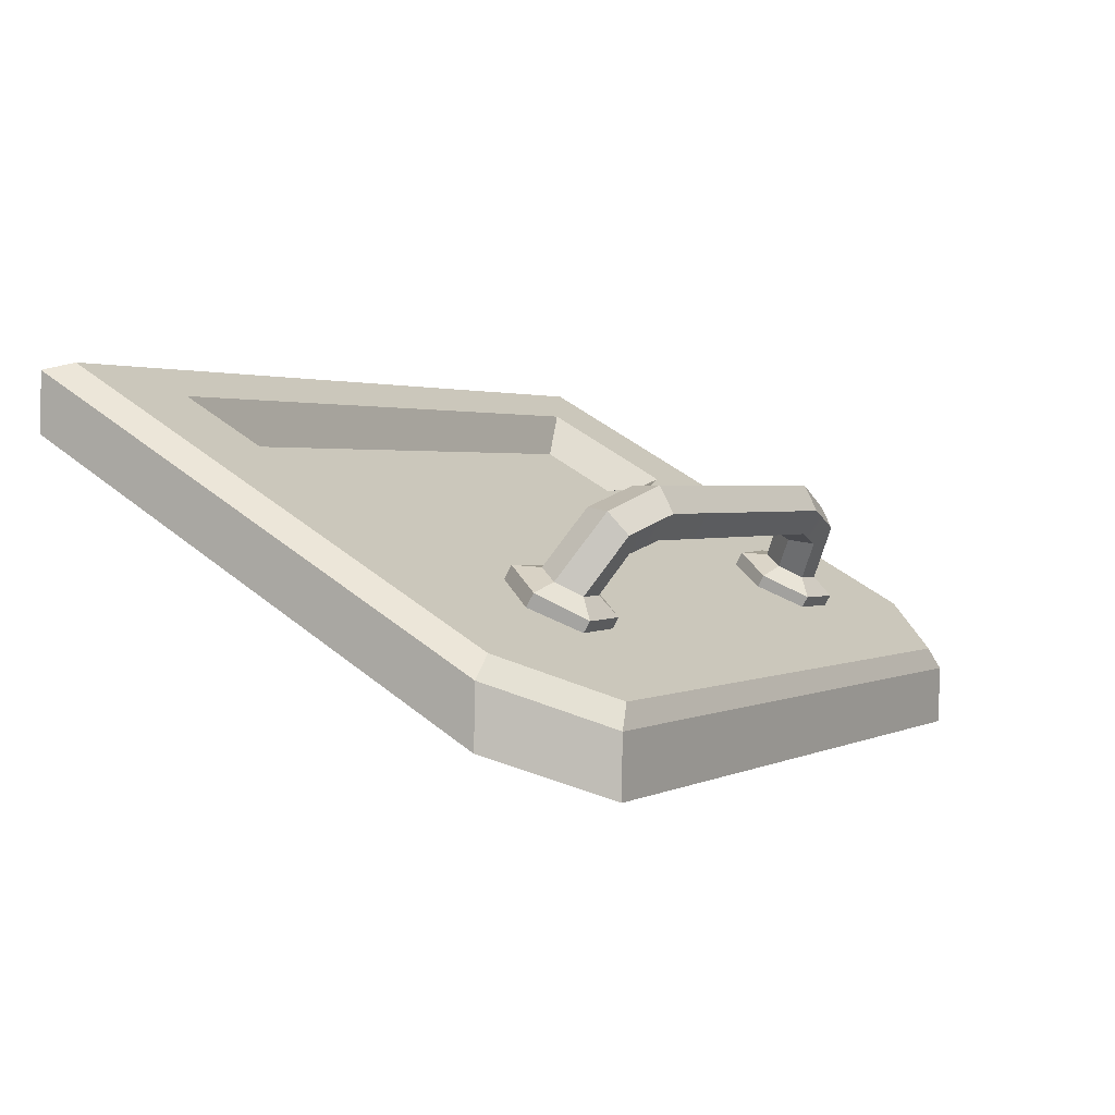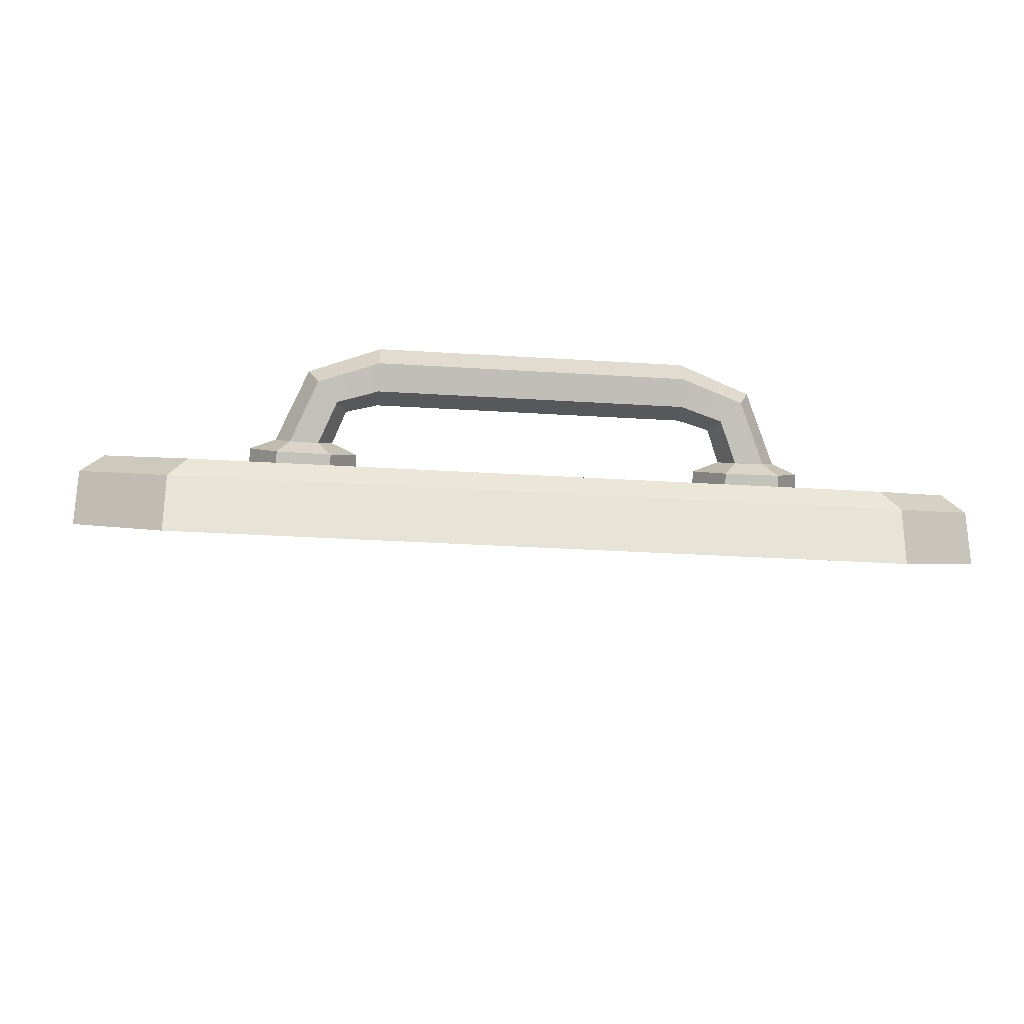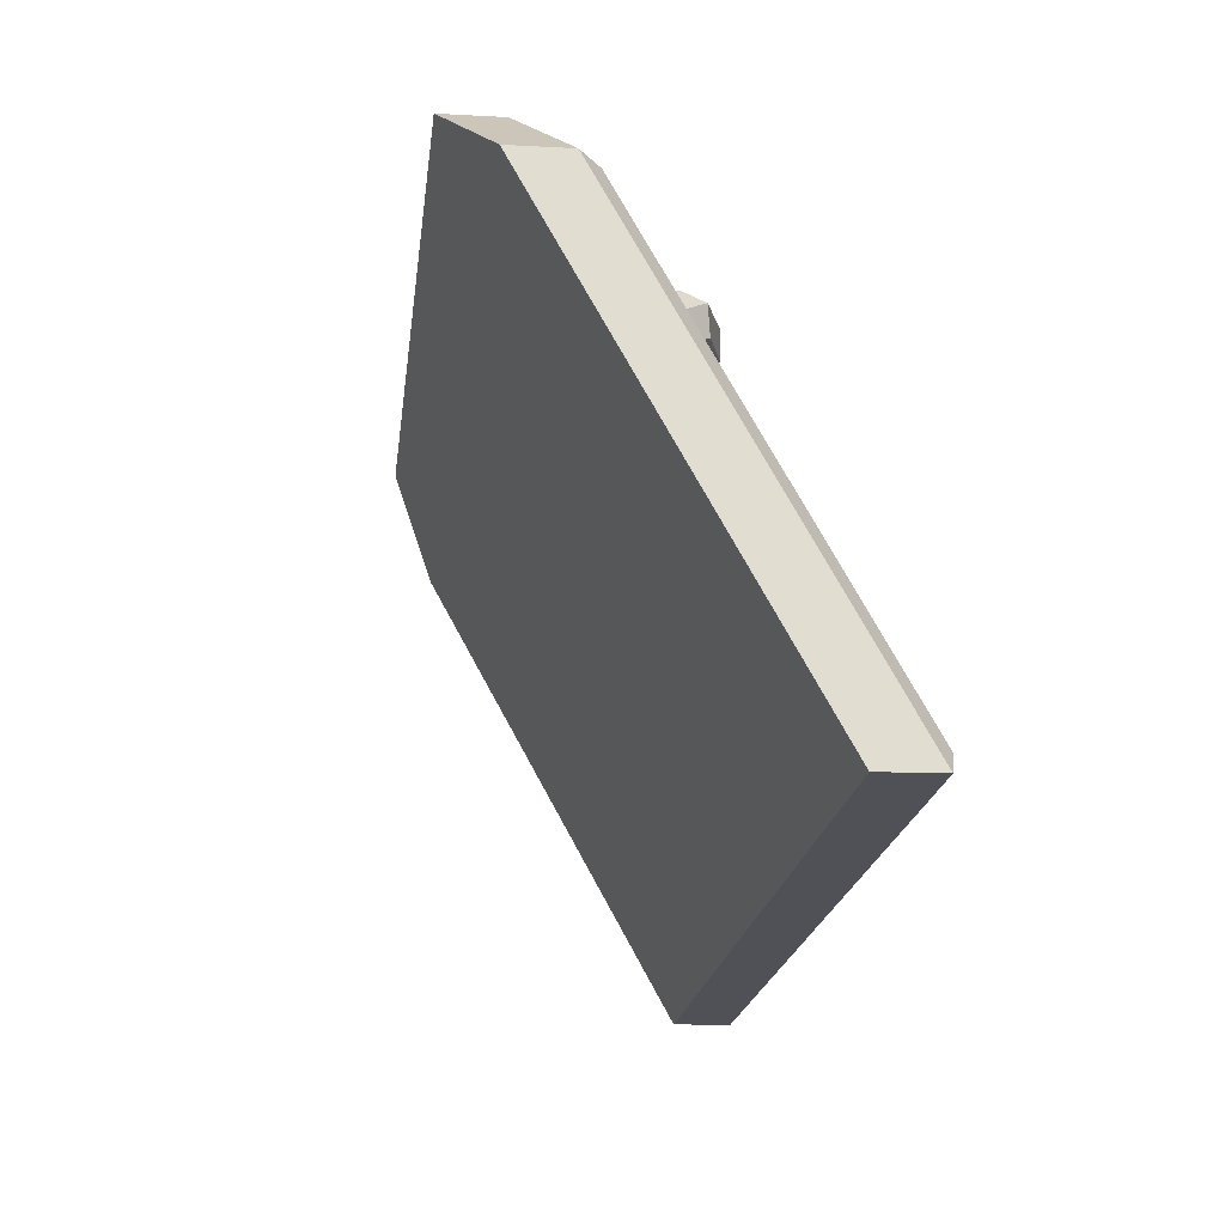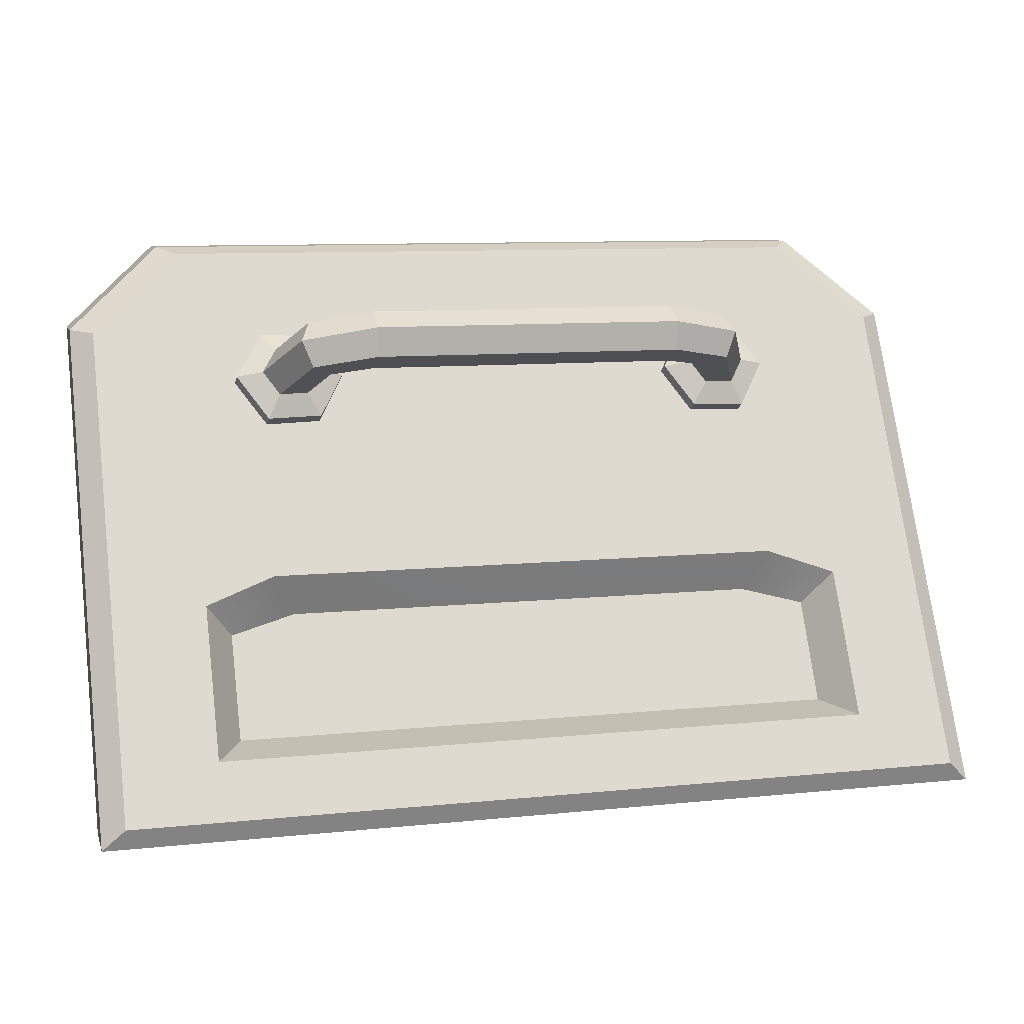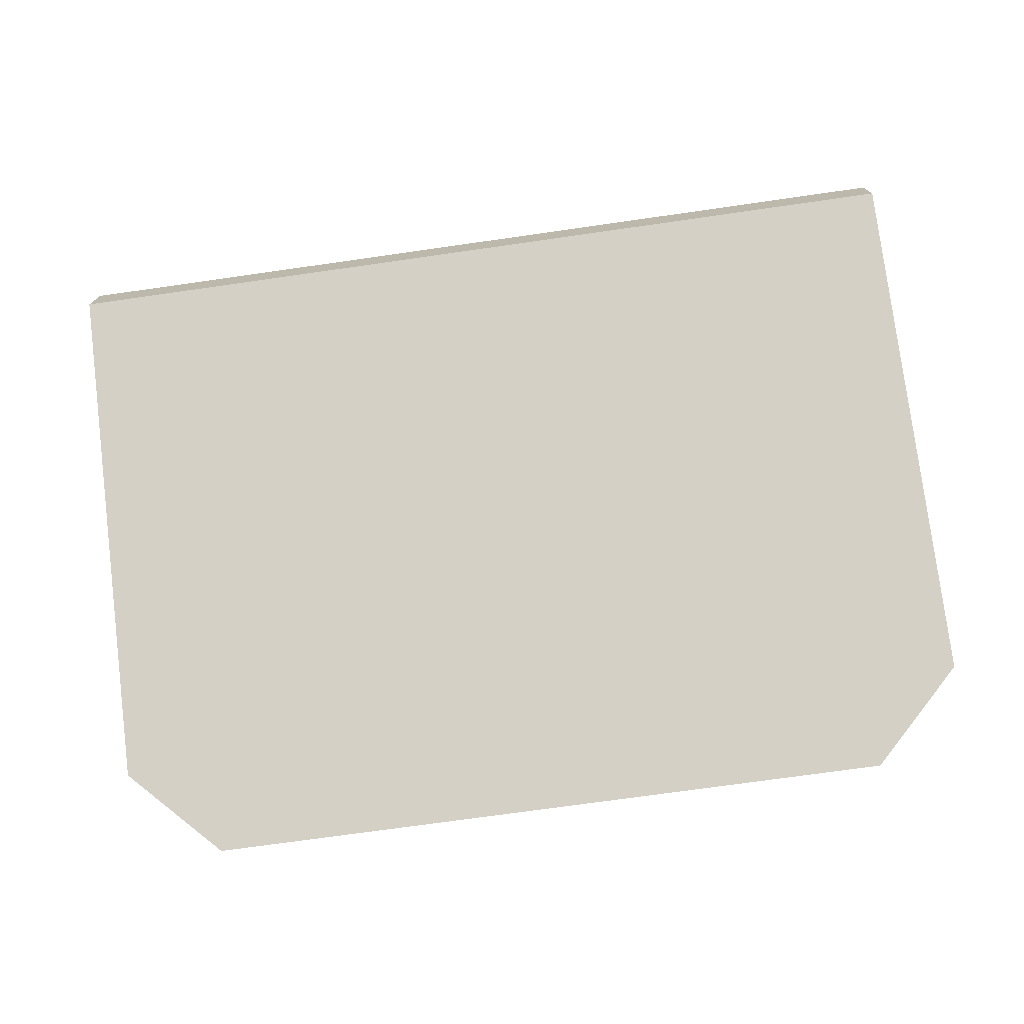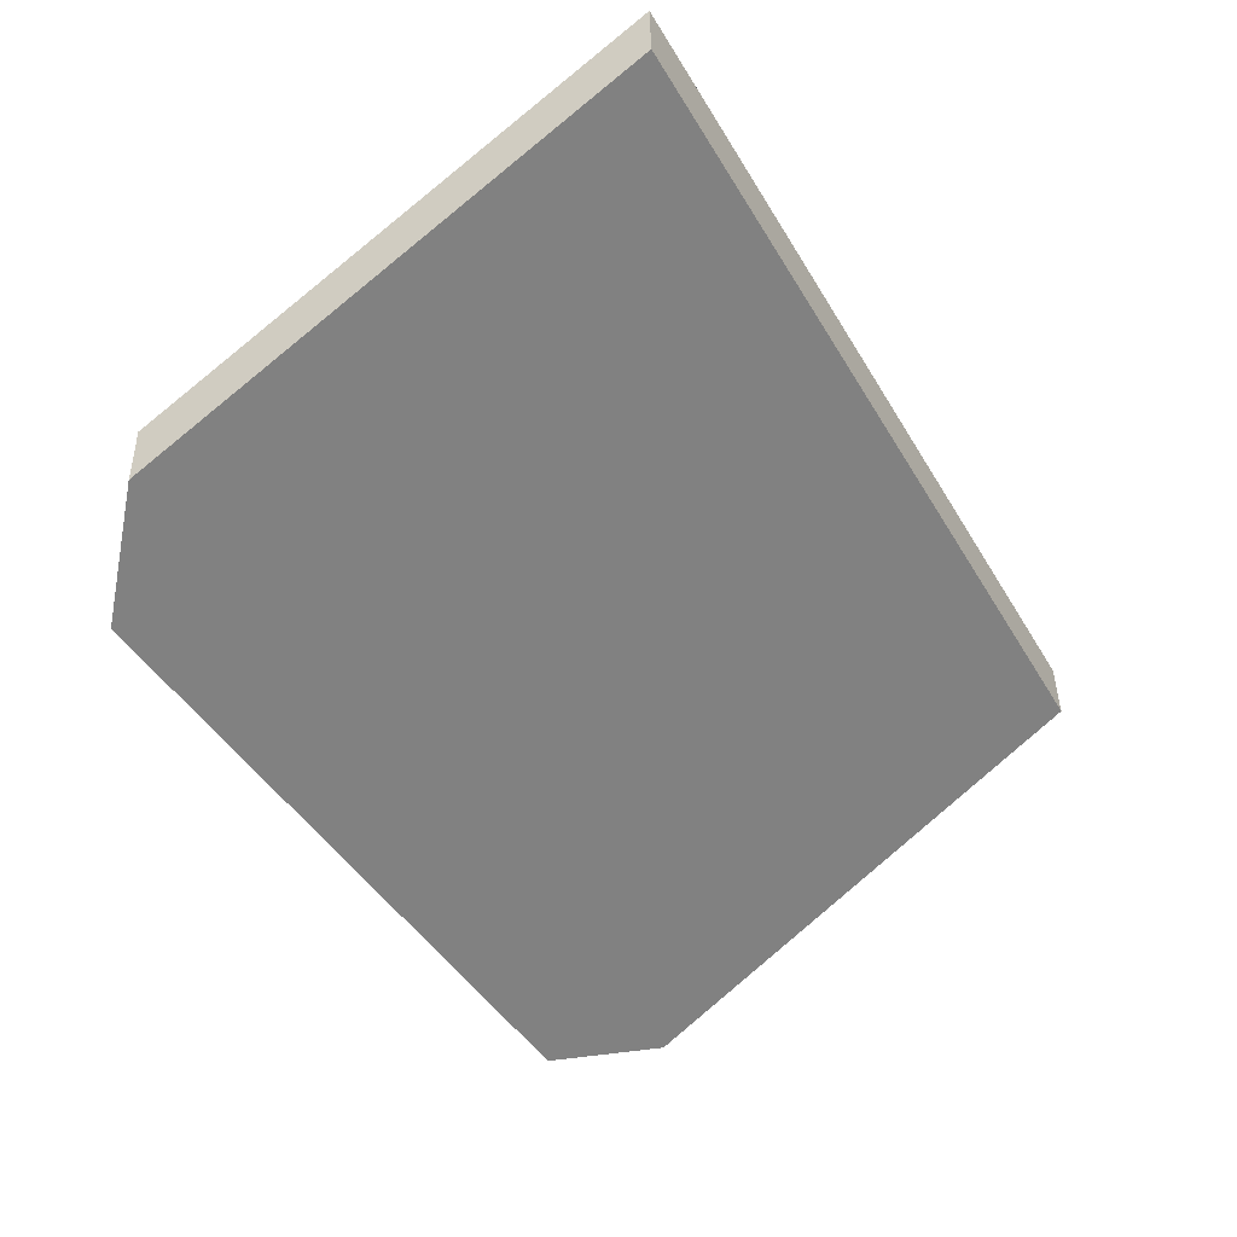
<metadata>
{"format":"obj","ext":"obj","renderer":"f3d","projection":"perspective","resolution":1024,"background":"white","views":[{"elev":1.9,"azim":-58.7,"up":"+Y"},{"elev":-28.2,"azim":-5.6,"up":"+Y"},{"elev":-20.6,"azim":82.8,"up":"+Z"},{"elev":9.7,"azim":165.1,"up":"+Z"},{"elev":-73.1,"azim":-171.9,"up":"+Y"},{"elev":-44.6,"azim":118.9,"up":"+Y"}]}
</metadata>
<code>
g SM_Prop_Rubbish_Bin_01_Lid
v -0.2168 -0.208 0.3417
v 0.2168 -0.208 0.3417
v 0.2745 -0.02103 0.002618
v -0.2745 -0.1804 0.2916
v 0.2745 -0.02103 0.002618
v -0.2745 -0.02103 0.002618
v 0.2745 -0.02103 0.002618
v 0.2168 -0.208 0.3417
v 0.2745 -0.1804 0.2916
v -0.1878 -0.02614 0.05191
v 0.1878 -0.02614 0.05191
v -0.1878 -0.05802 0.1097
v -0.1483 -0.06355 0.1197
v 0.1483 -0.06355 0.1197
v 0.1878 -0.05802 0.1097
v -0.2745 -0.02103 0.002618
v -0.2745 0.01486 0.003318
v -0.2745 -0.1445 0.2923
v -0.2745 -0.1804 0.2916
v -0.2745 -0.1804 0.2916
v -0.2745 -0.1445 0.2923
v -0.2168 -0.1721 0.3424
v -0.2168 -0.208 0.3417
v -0.2168 -0.208 0.3417
v -0.2168 -0.1721 0.3424
v 0.2168 -0.1721 0.3424
v 0.2168 -0.208 0.3417
v 0.2168 -0.208 0.3417
v 0.2168 -0.1721 0.3424
v 0.2745 -0.1445 0.2923
v 0.2745 -0.1804 0.2916
v 0.2745 -0.1804 0.2916
v 0.2745 -0.1445 0.2923
v 0.2745 0.01486 0.003318
v 0.2745 -0.02103 0.002618
v 0.2745 -0.02103 0.002618
v 0.2745 0.01486 0.003318
v -0.2745 0.01486 0.003318
v -0.2745 -0.02103 0.002618
v -0.2745 0.01486 0.003318
v -0.2608 0.0193 0.01637
v -0.2608 -0.1321 0.2909
v -0.2745 -0.1445 0.2923
v -0.2745 -0.1445 0.2923
v -0.2608 -0.1321 0.2909
v -0.206 -0.1583 0.3385
v -0.2168 -0.1721 0.3424
v -0.2168 -0.1721 0.3424
v -0.206 -0.1583 0.3385
v 0.206 -0.1583 0.3385
v 0.2168 -0.1721 0.3424
v 0.2168 -0.1721 0.3424
v 0.206 -0.1583 0.3385
v 0.2608 -0.1321 0.2909
v 0.2745 -0.1445 0.2923
v 0.2745 -0.1445 0.2923
v 0.2608 -0.1321 0.2909
v 0.2608 0.0193 0.01637
v 0.2745 0.01486 0.003318
v 0.2745 0.01486 0.003318
v 0.2608 0.0193 0.01637
v -0.2608 0.0193 0.01637
v -0.2745 0.01486 0.003318
v -0.2043 0.001885 0.04796
v -0.1878 -0.02614 0.05191
v -0.1878 -0.05802 0.1097
v -0.2043 -0.0445 0.1321
v -0.2043 -0.0445 0.1321
v -0.1878 -0.05802 0.1097
v -0.1483 -0.06355 0.1197
v -0.1613 -0.05253 0.1466
v 0.1483 -0.06355 0.1197
v 0.1613 -0.05253 0.1466
v 0.1878 -0.05802 0.1097
v 0.2043 -0.0445 0.1321
v 0.2043 -0.0445 0.1321
v 0.1878 -0.05802 0.1097
v 0.1878 -0.02614 0.05191
v 0.2043 0.001885 0.04796
v 0.2043 0.001885 0.04796
v 0.1878 -0.02614 0.05191
v -0.1878 -0.02614 0.05191
v -0.2043 0.001885 0.04796
v 0.1159 -0.08434 0.2771
v 0.1216 -0.08685 0.2926
v 0.1322 -0.1094 0.2794
v 0.1237 -0.1019 0.2668
v 0.09633 -0.07991 0.2797
v 0.09606 -0.08001 0.2967
v 0.1216 -0.08685 0.2926
v 0.1159 -0.08434 0.2771
v 0.1216 -0.08685 0.2926
v 0.1498 -0.1095 0.2801
v 0.1322 -0.1094 0.2794
v 0.1339 -0.07656 0.2993
v 0.09606 -0.08001 0.2967
v 0.09586 -0.06515 0.3061
v -0.09606 -0.08001 0.2967
v -0.09585 -0.06515 0.3061
v -0.1339 -0.07656 0.2993
v -0.1216 -0.08685 0.2926
v -0.1498 -0.1095 0.2801
v -0.1322 -0.1094 0.2794
v 0.1339 -0.07656 0.2993
v 0.1403 -0.06333 0.2894
v 0.1592 -0.1014 0.2671
v 0.1498 -0.1095 0.2801
v 0.09586 -0.06515 0.3061
v 0.0961 -0.04925 0.2977
v 0.1403 -0.06333 0.2894
v 0.1339 -0.07656 0.2993
v 0.1403 -0.06333 0.2894
v 0.1339 -0.06116 0.2731
v 0.1498 -0.09402 0.2536
v 0.1592 -0.1014 0.2671
v 0.0961 -0.04925 0.2977
v 0.09586 -0.04963 0.2797
v 0.1339 -0.06116 0.2731
v 0.1403 -0.06333 0.2894
v 0.1339 -0.06116 0.2731
v 0.1322 -0.0945 0.2541
v 0.1498 -0.09402 0.2536
v 0.1216 -0.07204 0.2673
v 0.09586 -0.04963 0.2797
v 0.09606 -0.06514 0.2713
v -0.09585 -0.04963 0.2797
v -0.09606 -0.06514 0.2713
v -0.1216 -0.07204 0.2673
v -0.1339 -0.06116 0.2731
v -0.1322 -0.0945 0.2541
v -0.1498 -0.09402 0.2536
v 0.1216 -0.07204 0.2673
v 0.1159 -0.08434 0.2771
v 0.1237 -0.1019 0.2668
v 0.1322 -0.0945 0.2541
v 0.09606 -0.06514 0.2713
v 0.09633 -0.07991 0.2797
v 0.1159 -0.08434 0.2771
v 0.1216 -0.07204 0.2673
v 0.1322 -0.1094 0.2794
v 0.124 -0.1217 0.2872
v 0.108 -0.1076 0.2634
v 0.1237 -0.1019 0.2668
v 0.1498 -0.1095 0.2801
v 0.1571 -0.1221 0.2884
v 0.124 -0.1217 0.2872
v 0.1322 -0.1094 0.2794
v 0.1592 -0.1014 0.2671
v 0.1749 -0.1067 0.264
v 0.1571 -0.1221 0.2884
v 0.1498 -0.1095 0.2801
v 0.1498 -0.09402 0.2536
v 0.1571 -0.09283 0.2386
v 0.1749 -0.1067 0.264
v 0.1592 -0.1014 0.2671
v 0.1322 -0.0945 0.2541
v 0.124 -0.09372 0.2395
v 0.1571 -0.09283 0.2386
v 0.1498 -0.09402 0.2536
v 0.1237 -0.1019 0.2668
v 0.108 -0.1076 0.2634
v 0.124 -0.09372 0.2395
v 0.1322 -0.0945 0.2541
v 0.124 -0.1217 0.2872
v 0.1242 -0.1415 0.2754
v 0.1081 -0.1275 0.2518
v 0.108 -0.1076 0.2634
v 0.1571 -0.1221 0.2884
v 0.1577 -0.1418 0.2765
v 0.1242 -0.1415 0.2754
v 0.124 -0.1217 0.2872
v 0.1749 -0.1067 0.264
v 0.1756 -0.1266 0.2523
v 0.1577 -0.1418 0.2765
v 0.1571 -0.1221 0.2884
v 0.1571 -0.09283 0.2386
v 0.1577 -0.1129 0.2272
v 0.1756 -0.1266 0.2523
v 0.1749 -0.1067 0.264
v 0.124 -0.09372 0.2395
v 0.1242 -0.1137 0.228
v 0.1577 -0.1129 0.2272
v 0.1571 -0.09283 0.2386
v 0.108 -0.1076 0.2634
v 0.1081 -0.1275 0.2518
v 0.1242 -0.1137 0.228
v 0.124 -0.09372 0.2395
v -0.1159 -0.08434 0.2771
v -0.1237 -0.1019 0.2668
v -0.1322 -0.1094 0.2794
v -0.1216 -0.08685 0.2926
v -0.09632 -0.07991 0.2797
v -0.1159 -0.08434 0.2771
v -0.1216 -0.08685 0.2926
v -0.09606 -0.08001 0.2967
v -0.1339 -0.07656 0.2993
v -0.1498 -0.1095 0.2801
v -0.1592 -0.1014 0.2671
v -0.1403 -0.06333 0.2894
v -0.09585 -0.06515 0.3061
v -0.1339 -0.07656 0.2993
v -0.1403 -0.06333 0.2894
v -0.0961 -0.04925 0.2977
v -0.1403 -0.06333 0.2894
v -0.1592 -0.1014 0.2671
v -0.1498 -0.09402 0.2536
v -0.1339 -0.06116 0.2731
v -0.0961 -0.04925 0.2977
v -0.1403 -0.06333 0.2894
v -0.1339 -0.06116 0.2731
v -0.09585 -0.04963 0.2797
v -0.1216 -0.07204 0.2673
v -0.1322 -0.0945 0.2541
v -0.1237 -0.1019 0.2668
v -0.1159 -0.08434 0.2771
v -0.09606 -0.06514 0.2713
v -0.1216 -0.07204 0.2673
v -0.1159 -0.08434 0.2771
v -0.09632 -0.07991 0.2797
v 0.09606 -0.08001 0.2967
v 0.09633 -0.07991 0.2797
v -0.09632 -0.07991 0.2797
v -0.09606 -0.08001 0.2967
v 0.0961 -0.04925 0.2977
v 0.09586 -0.06515 0.3061
v -0.09585 -0.06515 0.3061
v -0.0961 -0.04925 0.2977
v 0.09586 -0.04963 0.2797
v 0.0961 -0.04925 0.2977
v -0.0961 -0.04925 0.2977
v -0.09585 -0.04963 0.2797
v 0.09633 -0.07991 0.2797
v 0.09606 -0.06514 0.2713
v -0.09606 -0.06514 0.2713
v -0.09632 -0.07991 0.2797
v -0.1322 -0.1094 0.2794
v -0.1237 -0.1019 0.2668
v -0.108 -0.1076 0.2634
v -0.124 -0.1217 0.2872
v -0.1498 -0.1095 0.2801
v -0.1322 -0.1094 0.2794
v -0.124 -0.1217 0.2872
v -0.1571 -0.1221 0.2884
v -0.1592 -0.1014 0.2671
v -0.1498 -0.1095 0.2801
v -0.1571 -0.1221 0.2884
v -0.1749 -0.1067 0.264
v -0.1498 -0.09402 0.2536
v -0.1592 -0.1014 0.2671
v -0.1749 -0.1067 0.264
v -0.1571 -0.09283 0.2386
v -0.1322 -0.0945 0.2541
v -0.1498 -0.09402 0.2536
v -0.1571 -0.09283 0.2386
v -0.124 -0.09372 0.2395
v -0.1237 -0.1019 0.2668
v -0.1322 -0.0945 0.2541
v -0.124 -0.09372 0.2395
v -0.108 -0.1076 0.2634
v -0.124 -0.1217 0.2872
v -0.108 -0.1076 0.2634
v -0.1081 -0.1275 0.2518
v -0.1242 -0.1415 0.2754
v -0.1571 -0.1221 0.2884
v -0.124 -0.1217 0.2872
v -0.1242 -0.1415 0.2754
v -0.1577 -0.1418 0.2765
v -0.1749 -0.1067 0.264
v -0.1571 -0.1221 0.2884
v -0.1577 -0.1418 0.2765
v -0.1756 -0.1266 0.2523
v -0.1571 -0.09283 0.2386
v -0.1749 -0.1067 0.264
v -0.1756 -0.1266 0.2523
v -0.1577 -0.1129 0.2272
v -0.124 -0.09372 0.2395
v -0.1571 -0.09283 0.2386
v -0.1577 -0.1129 0.2272
v -0.1242 -0.1137 0.228
v -0.108 -0.1076 0.2634
v -0.124 -0.09372 0.2395
v -0.1242 -0.1137 0.228
v -0.1081 -0.1275 0.2518
v -0.2608 0.0193 0.01637
v -0.2043 0.001885 0.04796
v -0.2043 -0.0445 0.1321
v -0.2608 -0.1321 0.2909
v 0.2608 0.0193 0.01637
v -0.1613 -0.05253 0.1466
v 0.2043 0.001885 0.04796
v -0.206 -0.1583 0.3385
v 0.2608 -0.1321 0.2909
v 0.1613 -0.05253 0.1466
v 0.2043 -0.0445 0.1321
v 0.206 -0.1583 0.3385
g SM_Prop_Rubbish_Bin_01_Lid_0
f 3 2 1
f 5 1 4
f 5 4 6
f 9 8 7
f 12 11 10
f 13 11 12
f 14 11 13
f 11 14 15
f 18 17 16
f 19 18 16
f 22 21 20
f 23 22 20
f 26 25 24
f 27 26 24
f 30 29 28
f 31 30 28
f 34 33 32
f 35 34 32
f 38 37 36
f 39 38 36
f 42 41 40
f 43 42 40
f 46 45 44
f 47 46 44
f 50 49 48
f 51 50 48
f 54 53 52
f 55 54 52
f 58 57 56
f 59 58 56
f 62 61 60
f 63 62 60
f 66 65 64
f 67 66 64
f 70 69 68
f 71 70 68
f 72 70 71
f 73 72 71
f 74 72 73
f 75 74 73
f 78 77 76
f 79 78 76
f 82 81 80
f 83 82 80
f 86 85 84
f 87 86 84
f 90 89 88
f 91 90 88
f 94 93 92
f 93 95 92
f 92 95 96
f 95 97 96
f 98 96 97
f 99 98 97
f 99 100 98
f 100 101 98
f 100 102 101
f 102 103 101
f 106 105 104
f 107 106 104
f 110 109 108
f 111 110 108
f 114 113 112
f 115 114 112
f 118 117 116
f 119 118 116
f 122 121 120
f 121 123 120
f 120 123 124
f 123 125 124
f 126 124 125
f 127 126 125
f 127 128 126
f 128 129 126
f 128 130 129
f 130 131 129
f 134 133 132
f 135 134 132
f 138 137 136
f 139 138 136
f 142 141 140
f 143 142 140
f 146 145 144
f 147 146 144
f 150 149 148
f 151 150 148
f 154 153 152
f 155 154 152
f 158 157 156
f 159 158 156
f 162 161 160
f 163 162 160
f 166 165 164
f 167 166 164
f 170 169 168
f 171 170 168
f 174 173 172
f 175 174 172
f 178 177 176
f 179 178 176
f 182 181 180
f 183 182 180
f 186 185 184
f 187 186 184
f 190 189 188
f 191 190 188
f 194 193 192
f 195 194 192
f 198 197 196
f 199 198 196
f 202 201 200
f 203 202 200
f 206 205 204
f 207 206 204
f 210 209 208
f 211 210 208
f 214 213 212
f 215 214 212
f 218 217 216
f 219 218 216
f 222 221 220
f 223 222 220
f 226 225 224
f 227 226 224
f 230 229 228
f 231 230 228
f 234 233 232
f 235 234 232
f 238 237 236
f 239 238 236
f 242 241 240
f 243 242 240
f 246 245 244
f 247 246 244
f 250 249 248
f 251 250 248
f 254 253 252
f 255 254 252
f 258 257 256
f 259 258 256
f 262 261 260
f 263 262 260
f 266 265 264
f 267 266 264
f 270 269 268
f 271 270 268
f 274 273 272
f 275 274 272
f 278 277 276
f 279 278 276
f 282 281 280
f 283 282 280
f 286 285 284
f 287 286 284
f 284 285 288
f 289 286 287
f 285 290 288
f 291 289 287
f 288 290 292
f 293 289 291
f 290 294 292
f 295 293 291
f 292 294 295
f 294 293 295

</code>
